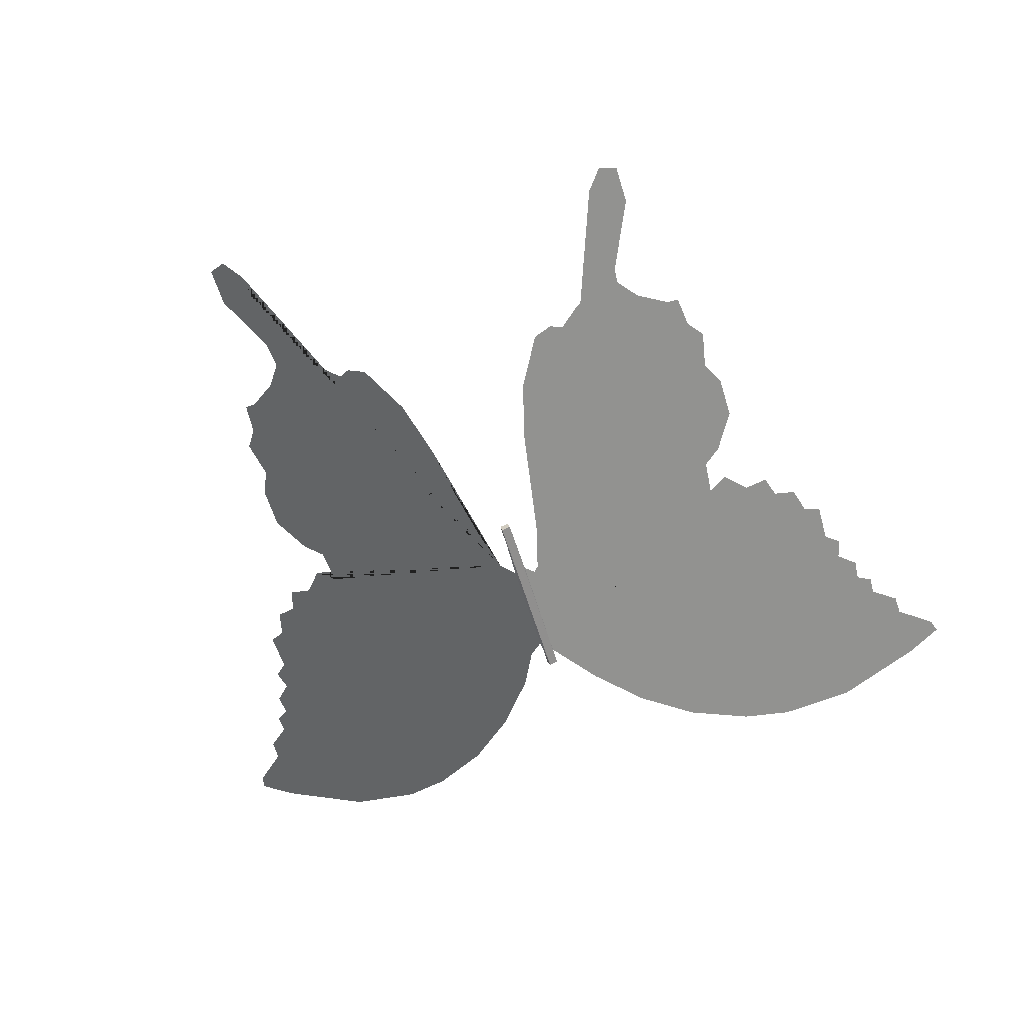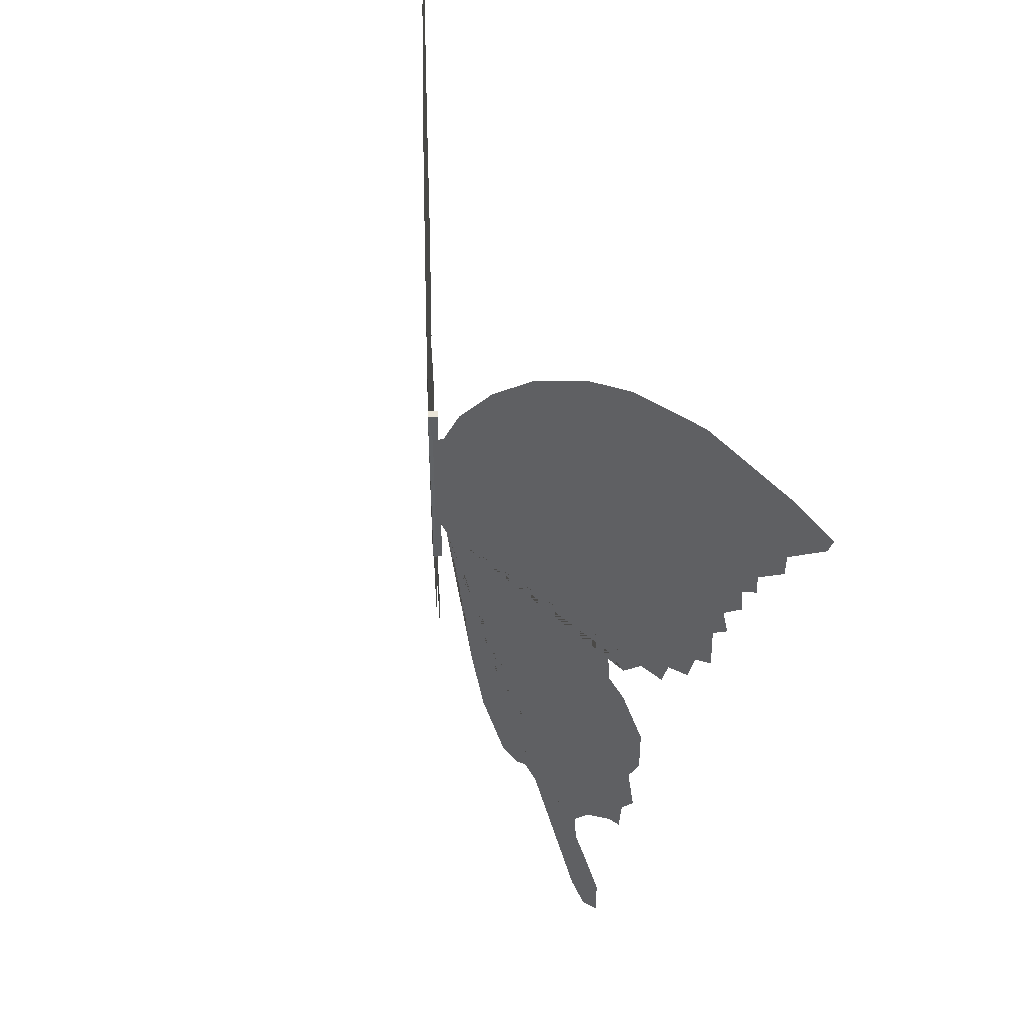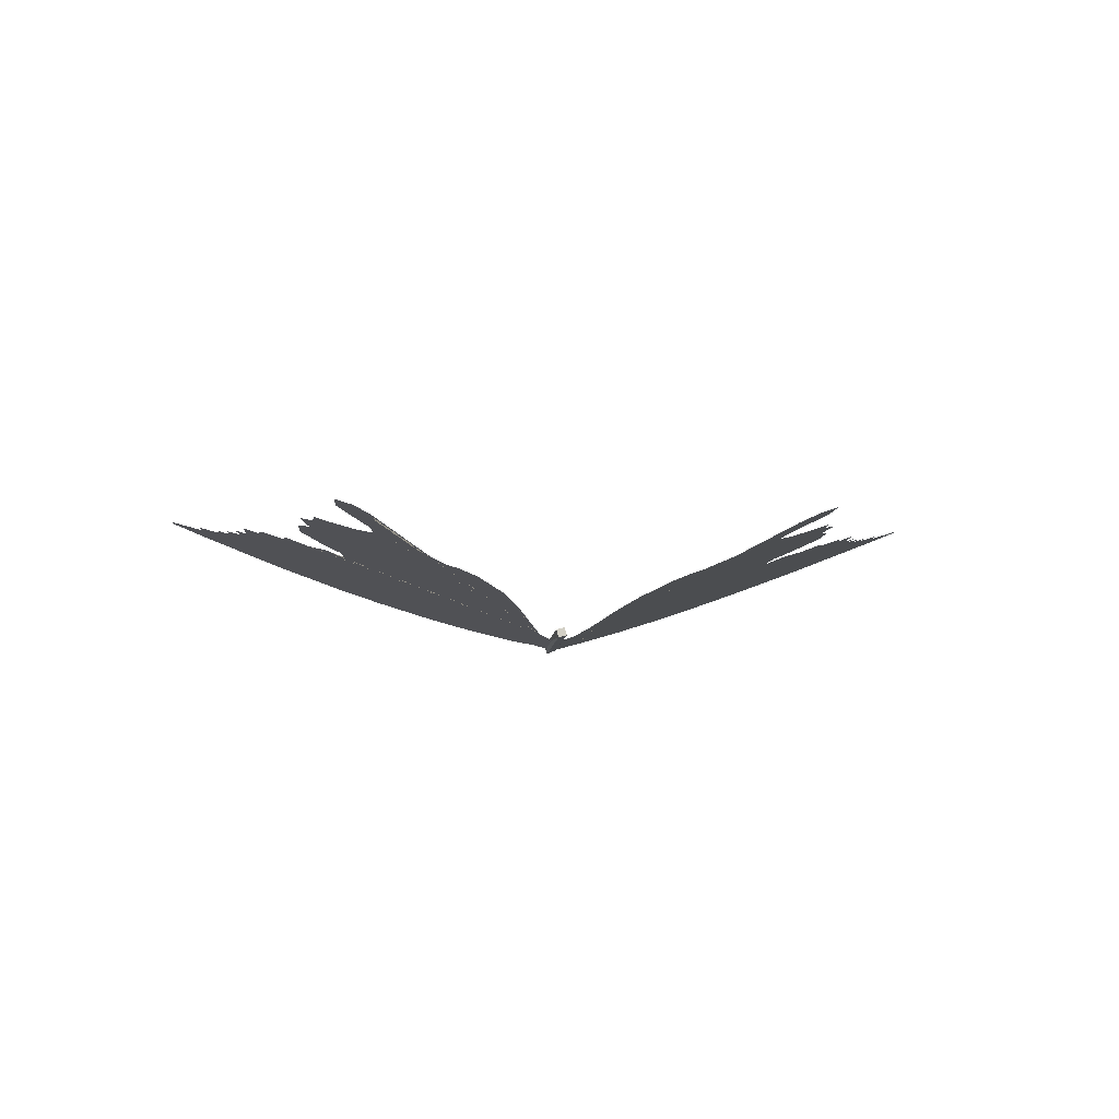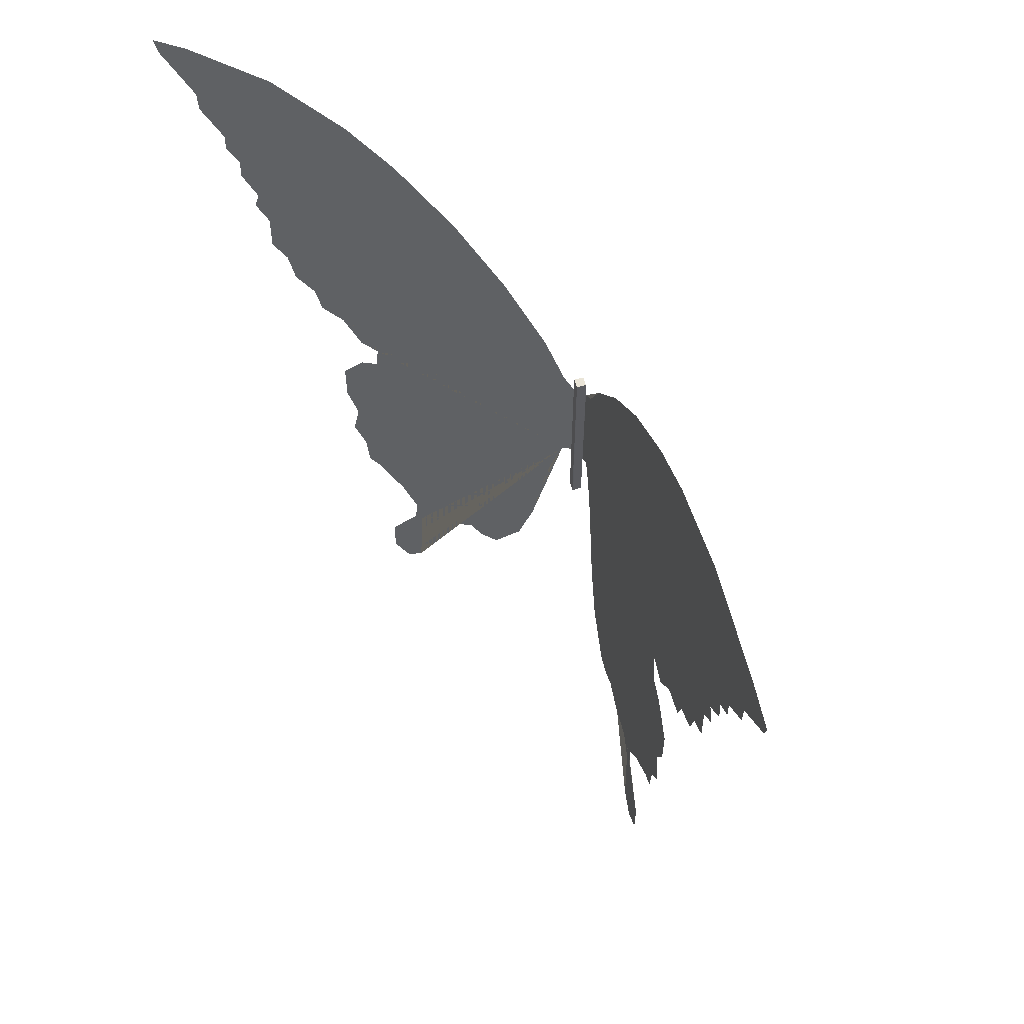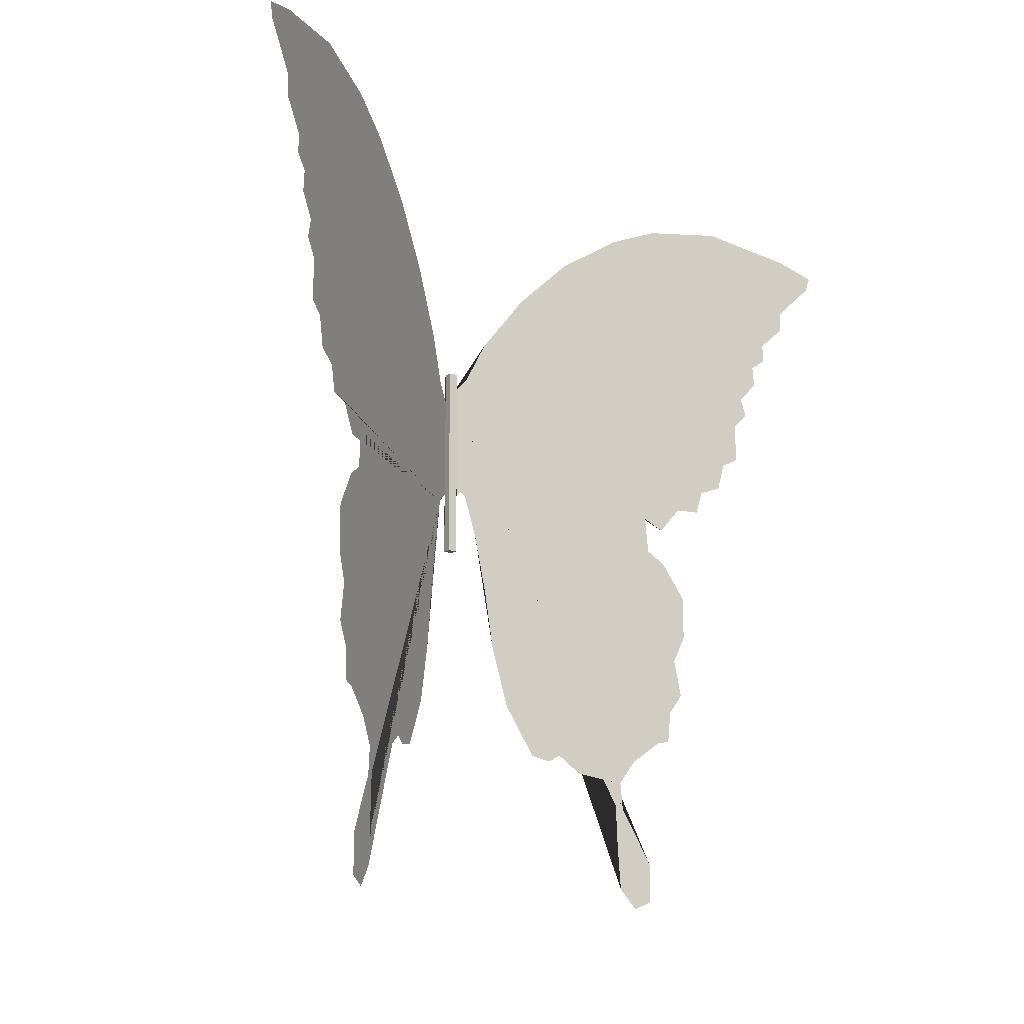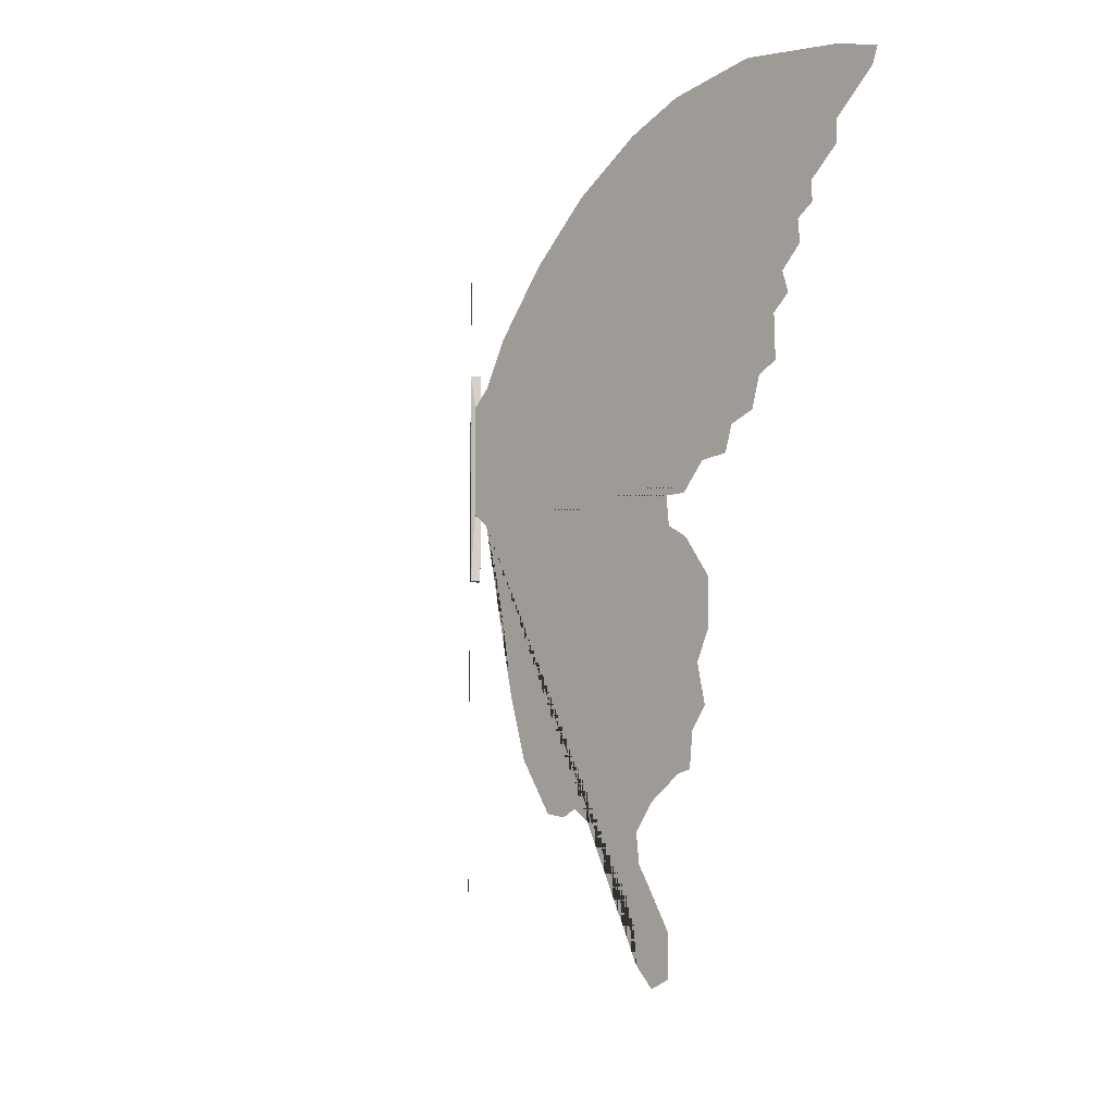
<metadata>
{"format":"obj","ext":"obj","renderer":"f3d","projection":"perspective","resolution":1024,"background":"white","views":[{"elev":-60.3,"azim":-163.2,"up":"+Y"},{"elev":45.2,"azim":67.6,"up":"+Z"},{"elev":-7.5,"azim":175.9,"up":"+Y"},{"elev":59.6,"azim":-126.7,"up":"+Z"},{"elev":-15.6,"azim":128.5,"up":"+Z"},{"elev":-9.2,"azim":67.0,"up":"+Z"}]}
</metadata>
<code>
o Cube
v -0.01422 -0.006909 -0.1231
v -0.007914 0.01322 -0.1231
v 0.01334 0.007788 -0.1231
v 0.007978 -0.01315 -0.1231
v -0.01463 -0.006504 0.3521
v -0.006504 0.01463 0.3521
v 0.01463 0.006504 0.3521
v 0.006504 -0.01463 0.3521
v -0.006504 0.01463 -0.1231
v -0.006504 0.01463 0.3521
v -0.0157 -0.006093 0.01805
v -0.01488 -0.007269 0.308
v -0.03711 0.002141 0.0436
v -0.04994 0.007071 0.03215
v -0.07878 0.01816 -0.07087
v -0.1066 0.02884 -0.214
v -0.1279 0.03706 -0.3593
v -0.1675 0.05226 -0.5059
v -0.238 0.07937 -0.6261
v -0.2839 0.09703 -0.6364
v -0.3138 0.1085 -0.6192
v -0.3694 0.1299 -0.6604
v -0.4378 0.1562 -0.6696
v -0.473 0.1697 -0.7348
v -0.4773 0.1714 -0.8447
v -0.4848 0.1743 -0.95
v -0.5254 0.1899 -0.9981
v -0.5692 0.2067 -0.9786
v -0.5692 0.2067 -0.8825
v -0.5211 0.1882 -0.792
v -0.4933 0.1775 -0.7428
v -0.4869 0.1751 -0.6753
v -0.5286 0.1911 -0.6146
v -0.6002 0.2186 -0.5597
v -0.6301 0.2301 -0.5528
v -0.6376 0.233 -0.4738
v -0.6707 0.2457 -0.4246
v -0.6526 0.2387 -0.333
v -0.6825 0.2502 -0.2643
v -0.6825 0.2502 -0.1579
v -0.6248 0.2281 -0.06858
v -0.5799 0.2108 -0.03882
v -0.5713 0.2075 0.05161
v -0.6205 0.2264 0.02528
v -0.6729 0.2466 0.09053
v -0.7305 0.2687 0.09282
v -0.7476 0.2753 0.1512
v -0.8011 0.2958 0.1729
v -0.8192 0.3028 0.2416
v -0.8609 0.3189 0.2657
v -0.8588 0.318 0.3641
v -0.8951 0.332 0.4007
v -0.8812 0.3267 0.4477
v -0.9261 0.3439 0.4969
v -0.9218 0.3423 0.5484
v -0.9581 0.3562 0.5759
v -0.9571 0.3558 0.6217
v -1.019 0.3796 0.6823
v -1.021 0.3805 0.7339
v -1.11 0.4146 0.8231
v -1.122 0.4191 0.8598
v -1.028 0.3829 0.8907
v -0.8 0.2954 0.925
v -0.6087 0.2219 0.8907
v -0.4859 0.1747 0.8357
v -0.3363 0.1172 0.7316
v -0.2091 0.06828 0.6022
v -0.1023 0.0272 0.4557
v -0.051 0.007482 0.3492
v 0.03795 0.002462 0.009948
v 0.05077 0.007391 -0.001499
v 0.07962 0.01848 -0.1045
v 0.1074 0.02916 -0.2476
v 0.1288 0.03738 -0.393
v 0.1683 0.05258 -0.5395
v 0.2388 0.07969 -0.6597
v 0.2848 0.09735 -0.67
v 0.3147 0.1089 -0.6528
v 0.3702 0.1302 -0.694
v 0.4386 0.1565 -0.7032
v 0.4739 0.1701 -0.7685
v 0.4782 0.1717 -0.8783
v 0.4856 0.1746 -0.9837
v 0.5262 0.1902 -1.032
v 0.57 0.207 -1.012
v 0.57 0.207 -0.9161
v 0.522 0.1885 -0.8257
v 0.4942 0.1779 -0.7765
v 0.4878 0.1754 -0.7089
v 0.5294 0.1914 -0.6483
v 0.601 0.2189 -0.5933
v 0.6309 0.2304 -0.5864
v 0.6384 0.2333 -0.5075
v 0.6715 0.2461 -0.4582
v 0.6534 0.2391 -0.3667
v 0.6833 0.2506 -0.298
v 0.6833 0.2506 -0.1915
v 0.6256 0.2284 -0.1022
v 0.5807 0.2111 -0.07247
v 0.5722 0.2079 0.01796
v 0.6213 0.2267 -0.008368
v 0.6737 0.2469 0.05688
v 0.7314 0.2691 0.05917
v 0.7485 0.2756 0.1176
v 0.8019 0.2962 0.1393
v 0.8201 0.3031 0.208
v 0.8617 0.3192 0.232
v 0.8596 0.3183 0.3305
v 0.8959 0.3323 0.3671
v 0.882 0.327 0.414
v 0.9269 0.3442 0.4633
v 0.9226 0.3426 0.5148
v 0.959 0.3566 0.5422
v 0.9579 0.3561 0.588
v 1.02 0.38 0.6487
v 1.022 0.3808 0.7002
v 1.111 0.4149 0.7895
v 1.122 0.4194 0.8261
v 1.028 0.3833 0.857
v 0.8008 0.2958 0.8914
v 0.6096 0.2222 0.857
v 0.4867 0.175 0.8021
v 0.3371 0.1175 0.6979
v 0.21 0.0686 0.5686
v 0.1031 0.02724 0.422
v 0.05173 0.007302 0.3156
v 0.01463 -0.006504 0.02748
v 0.01427 -0.006859 0.277
f 1 2 3 4
f 5 8 7 6
f 1 5 6 2
f 2 6 7 3
f 3 7 8 4
f 5 1 4 8
f 6 2 9 10
f 1 5 12 11
f 8 4 127 128
f 12 69 68 67 66 65 64 63 62 61 60 59 58 57 56 55 54 53 52 51 50 49 48 47 46 45 44 43 42 41 40 39 38 37 36 35 34 33 32 31 30 29 28 27 26 25 24 23 22 21 20 19 18 17 16 15 14 13 11
f 71 72 73 74 75 76 77 78 79 80 81 82 83 84 85 86 87 88 89 90 91 92 93 94 95 96 97 98 99 100 101 102 103 104 105 106 107 108 109 110 111 112 113 114 115 116 117 118 119 120 121 122 123 124 125 126 128 127 70

</code>
